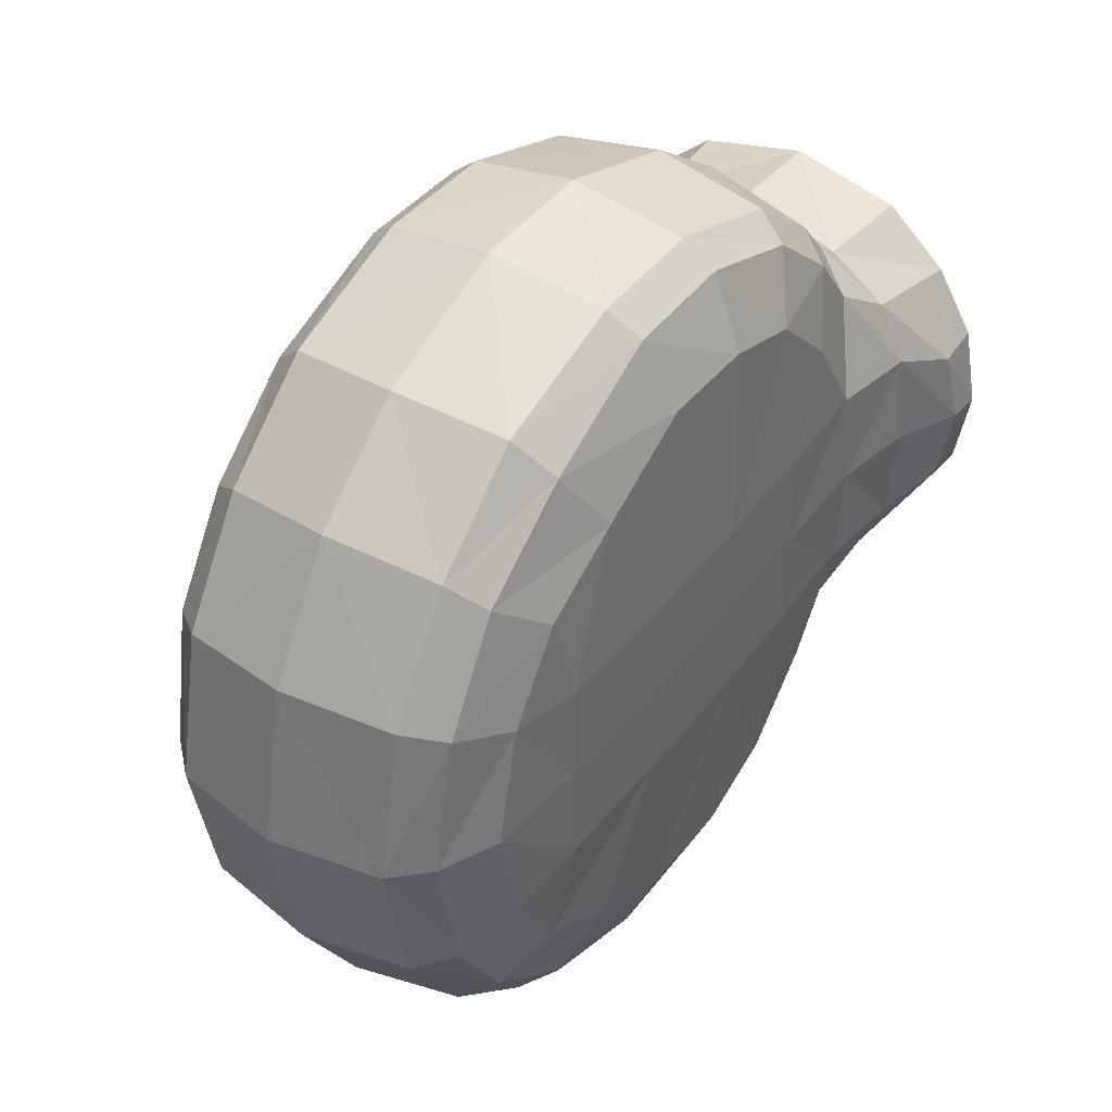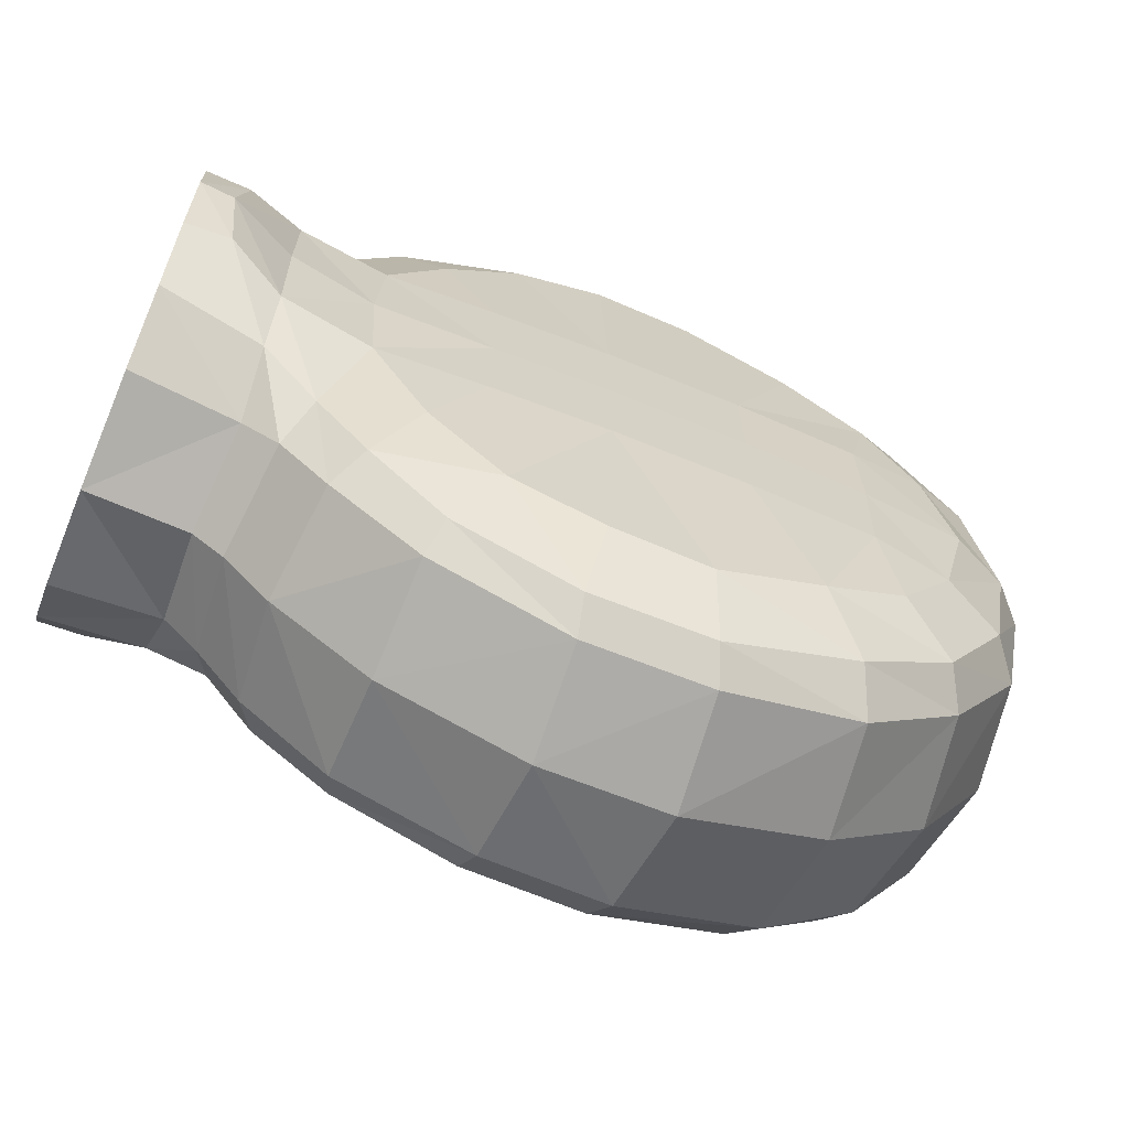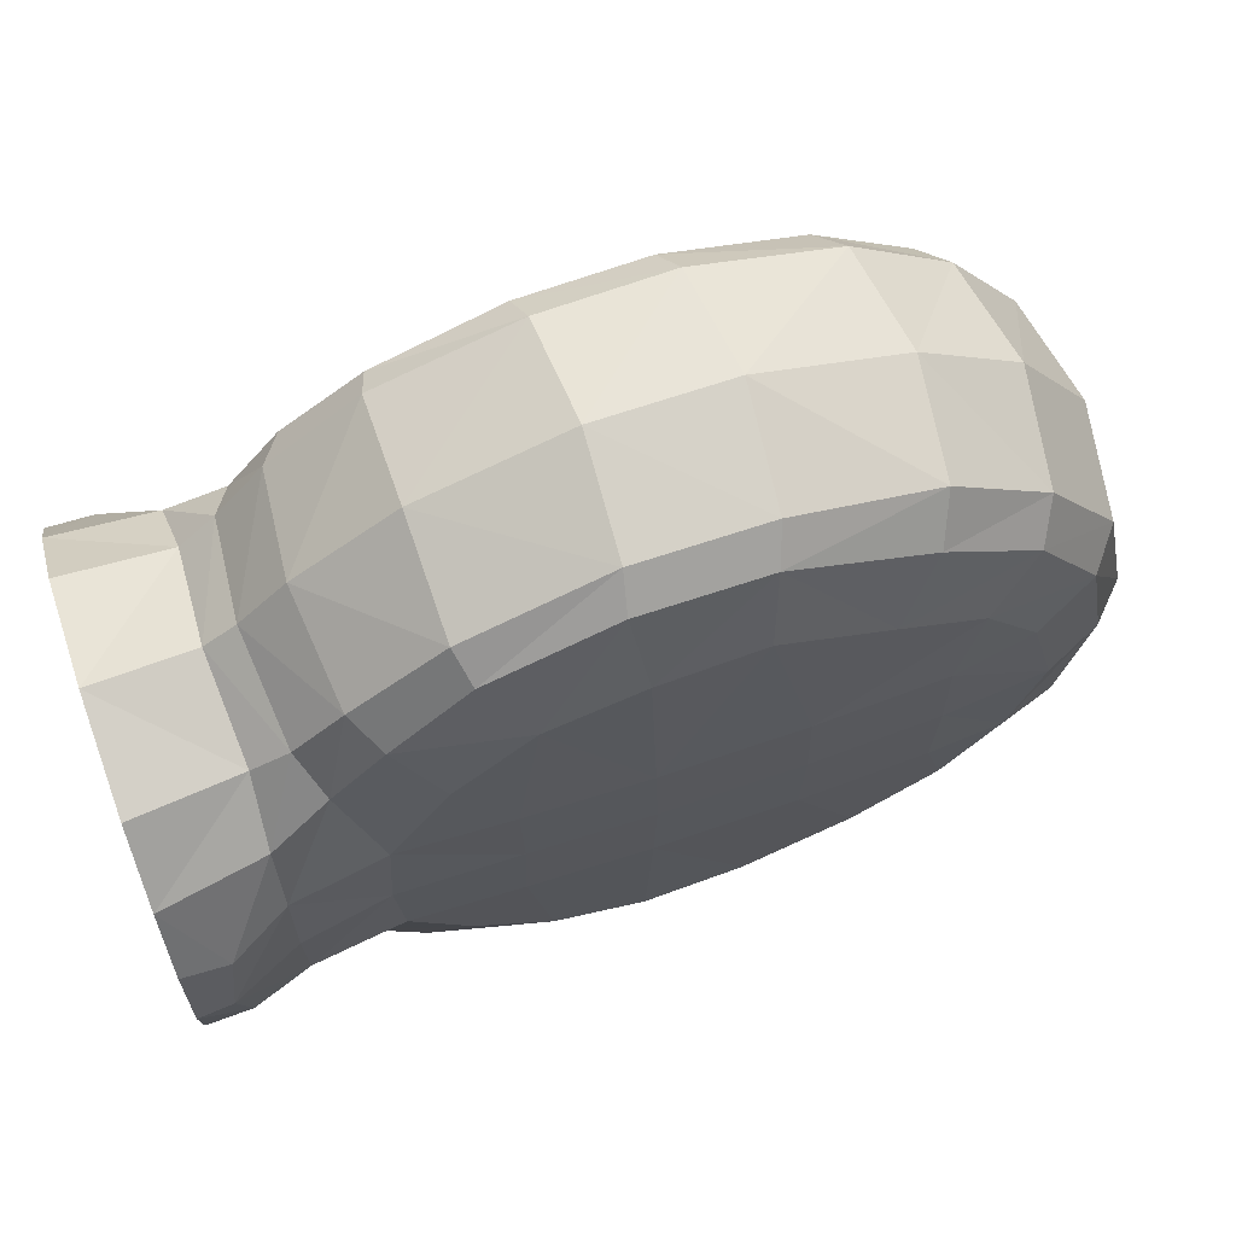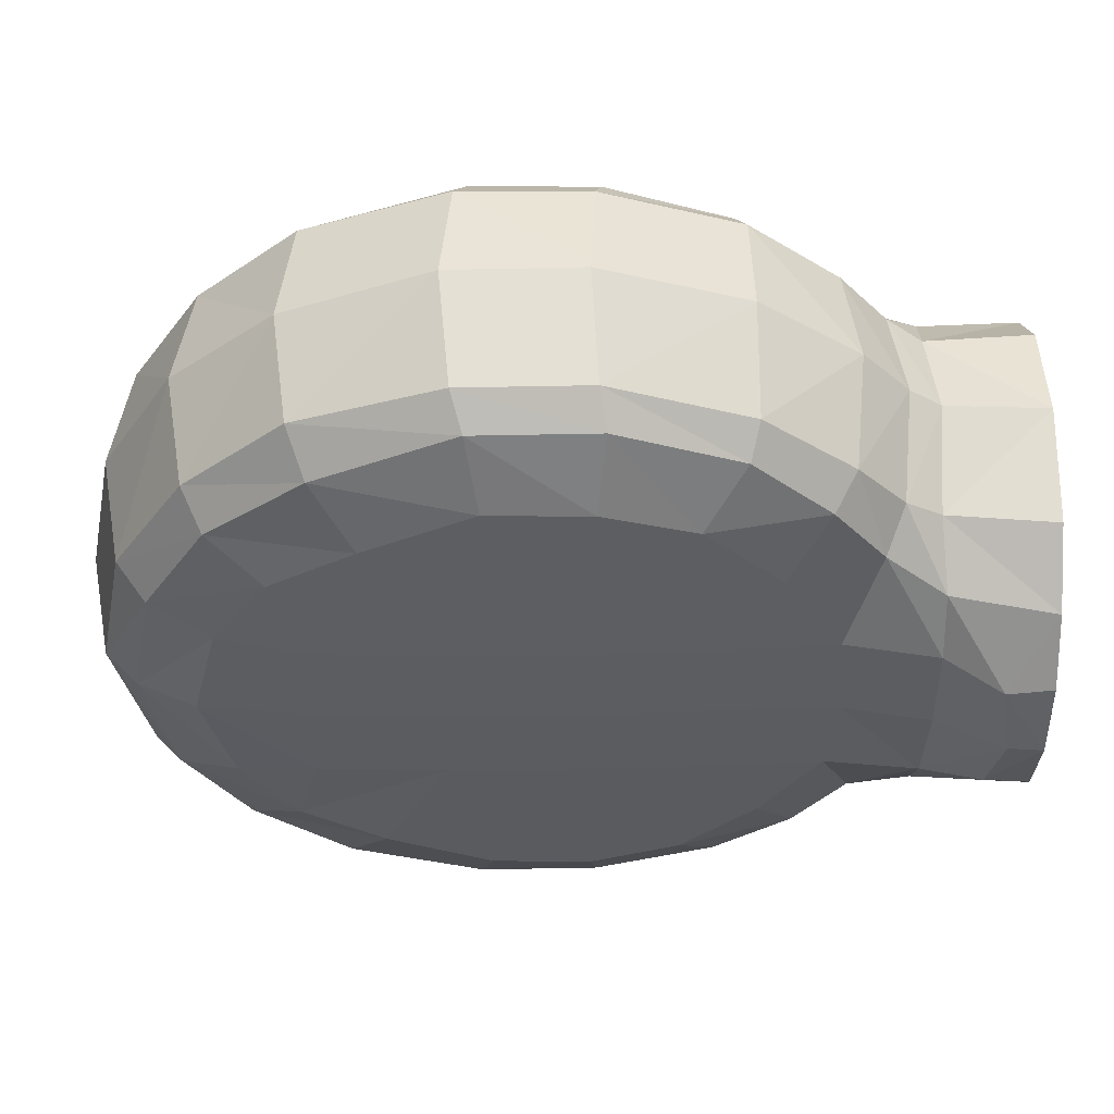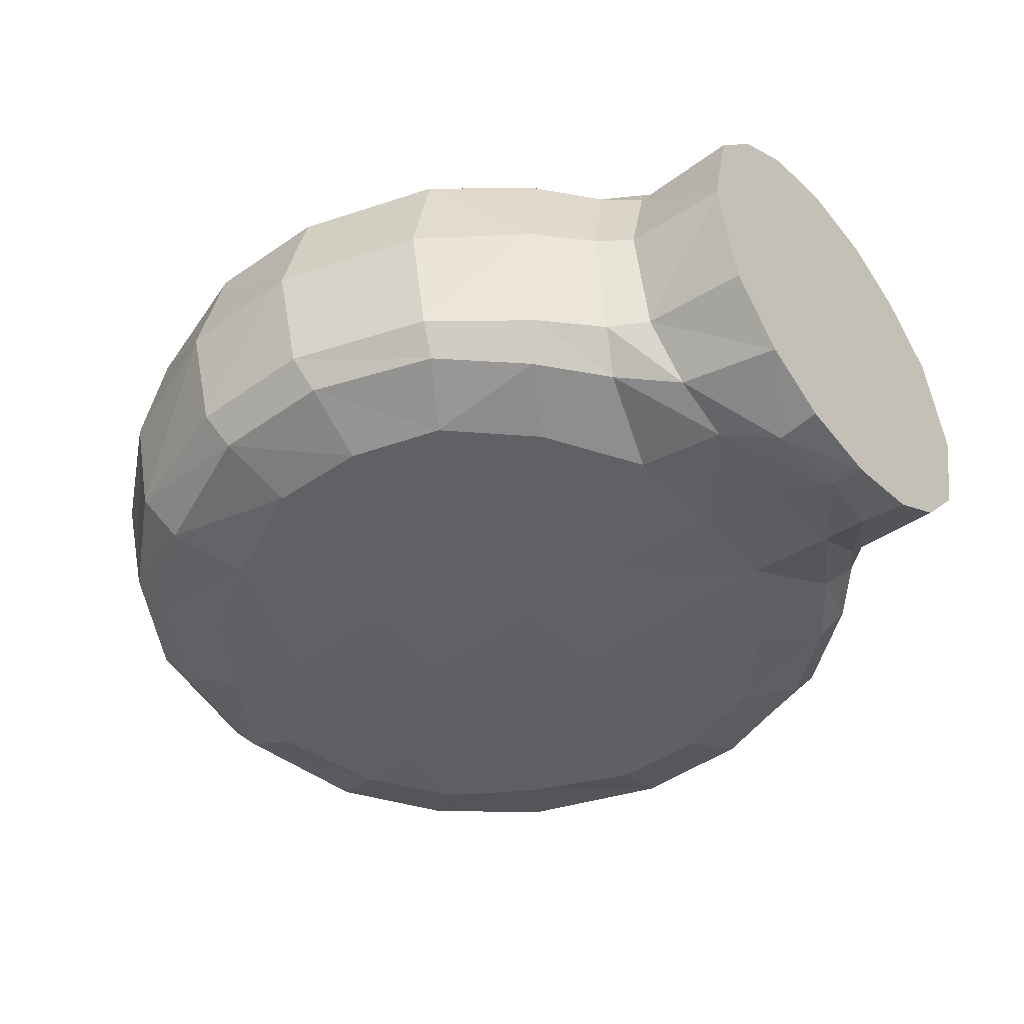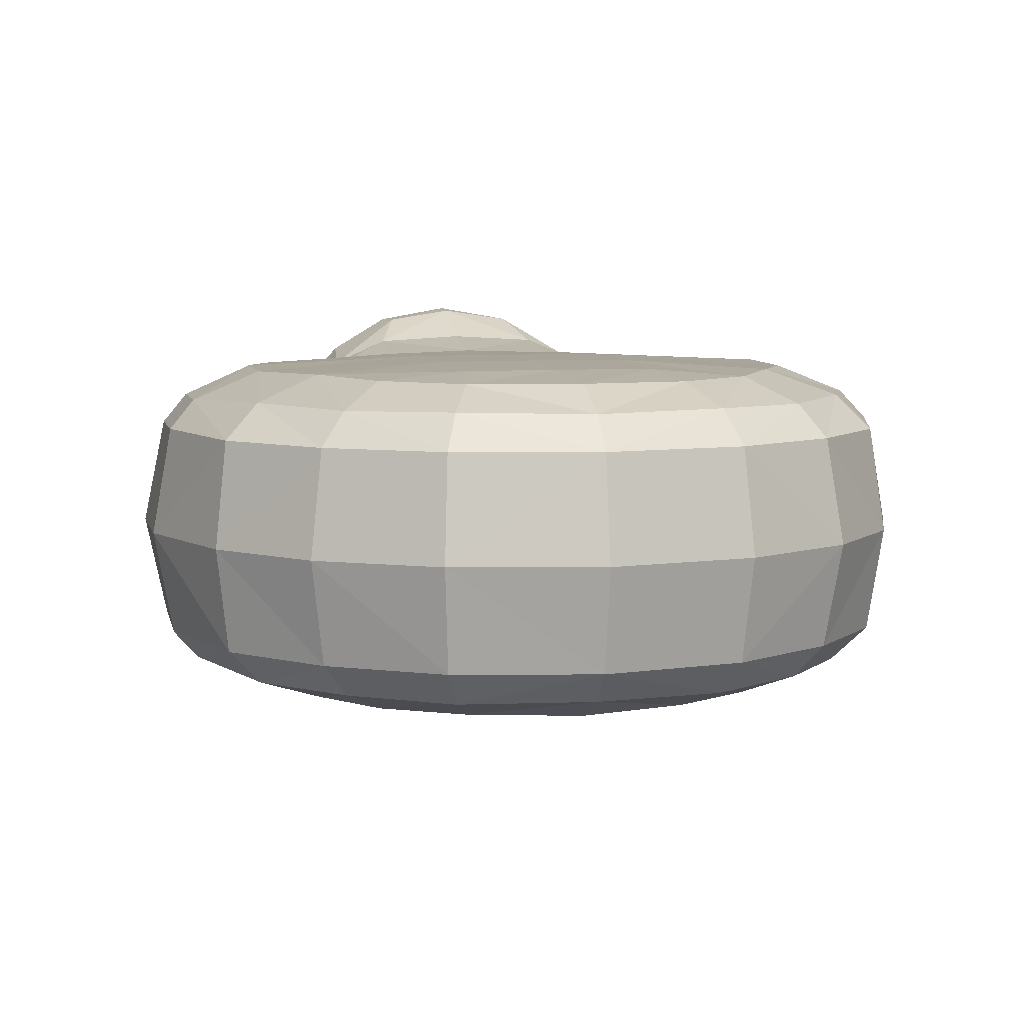
<metadata>
{"format":"obj","ext":"obj","renderer":"f3d","projection":"perspective","resolution":1024,"background":"white","views":[{"elev":41.5,"azim":-56.1,"up":"+Y"},{"elev":-65.5,"azim":157.4,"up":"+Y"},{"elev":68.7,"azim":160.9,"up":"+Y"},{"elev":54.4,"azim":-0.5,"up":"+Y"},{"elev":-45.1,"azim":39.0,"up":"+Z"},{"elev":6.9,"azim":-102.2,"up":"+Z"}]}
</metadata>
<code>
v  0.01938 -0.03492 0.011
v  0.01947 -0.03718 -4e-05
v  0.02926 -0.03009 -3.7e-05
v  0.02819 -0.02788 0.01095
v  -0.03021 -0.02611 0.01084
v  -0.03186 -0.02746 -3.1e-05
v  -0.02184 -0.0359 -3.5e-05
v  -0.02048 -0.03464 0.01087
v  -0.03446 -0.01357 0.01441
v  -0.03698 -1.616e-09 0.01423
v  -0.04024 -1.759e-09 0.01083
v  -0.03727 -0.01489 0.01084
v  -0.005459 -0.0368 0.01404
v  -0.01882 -0.03121 0.01454
v  -0.006551 -0.03937 0.01103
v  0.03645 -0.01999 0.01005
v  0.04706 -0.01986 0.01086
v  0.04703 -0.01444 0.01703
v  0.03689 -0.01556 0.01566
v  -0.007551 -0.04144 -3.7e-05
v  0.005261 -0.04168 -4e-05
v  0.005815 -0.03939 0.01089
v  0.02609 -0.026 0.01435
v  0.0185 -0.03258 0.01391
v  -0.02833 -0.02361 0.01429
v  0.0329 -0.02254 0.01058
v  0.03117 -0.01942 0.01418
v  0.02855 1.248e-09 0.01746
v  0.02787 -0.01012 0.01715
v  0.03693 -0.009612 0.01836
v  0.03708 1.621e-09 0.01891
v  0.04258 -0.007475 0.02092
v  0.04369 1.91e-09 0.02203
v  -0.03909 -0.01552 -2.9e-05
v  -0.04222 -1.845e-09 -3e-05
v  0.006454 -0.03682 0.0139
v  0.04707 -0.02239 -4.4e-05
v  0.03698 -0.02286 -4.5e-05
v  0.03385 -0.02512 -4.1e-05
v  0.04705 2.057e-09 0.02228
v  0.04705 -0.008032 0.02086
v  -0.004215 -0.02968 0.01695
v  0.005644 -0.02969 0.01713
v  0.005311 -0.009977 0.01797
v  -0.008292 -0.009977 0.01797
v  0.02214 -0.01951 0.01691
v  -0.01484 -0.02463 0.01714
v  -0.02853 -0.01134 0.01678
v  -0.03127 -1.367e-09 0.01684
v  0.01459 -0.02681 0.01692
v  -0.02312 -0.01942 0.01689
v  -0.02083 -0.00998 0.01763
v  -0.02105 -9.2e-10 0.01769
v  -0.008506 -3.718e-10 0.01803
v  0.005097 2.228e-10 0.01803
v  0.01702 -0.009981 0.01764
v  0.0168 7.344e-10 0.0177
v  0.04705 2.057e-09 0
v  0.02926 0.03009 -3.7e-05
v  0.01947 0.03718 -4e-05
v  0.01938 0.03492 0.011
v  0.02819 0.02788 0.01095
v  -0.02184 0.0359 -3.5e-05
v  -0.03186 0.02746 -3.1e-05
v  -0.03021 0.02611 0.01084
v  -0.02048 0.03464 0.01087
v  -0.03446 0.01357 0.01441
v  -0.03727 0.01489 0.01084
v  -0.005459 0.0368 0.01404
v  -0.006551 0.03937 0.01103
v  -0.01882 0.03121 0.01454
v  0.03645 0.01999 0.01005
v  0.03689 0.01556 0.01566
v  0.04703 0.01444 0.01703
v  0.04706 0.01986 0.01086
v  0.005261 0.04168 -4e-05
v  -0.007551 0.04144 -3.7e-05
v  0.005815 0.03939 0.01089
v  0.02609 0.026 0.01435
v  0.0185 0.03258 0.01391
v  -0.02833 0.02361 0.01429
v  0.03117 0.01942 0.01418
v  0.0329 0.02254 0.01058
v  0.03693 0.009612 0.01836
v  0.02787 0.01012 0.01715
v  0.04258 0.007475 0.02092
v  -0.03909 0.01552 -2.9e-05
v  0.006454 0.03682 0.0139
v  0.04707 0.02239 -4.4e-05
v  0.03698 0.02286 -4.5e-05
v  0.03385 0.02512 -4.1e-05
v  0.04705 0.008032 0.02086
v  -0.004215 0.02968 0.01695
v  -0.008292 0.009977 0.01797
v  0.005311 0.009977 0.01797
v  0.005644 0.02969 0.01713
v  0.02214 0.01951 0.01691
v  -0.01484 0.02463 0.01714
v  -0.02853 0.01134 0.01678
v  0.01459 0.02681 0.01692
v  -0.02312 0.01942 0.01689
v  -0.02083 0.00998 0.01763
v  0.01702 0.009981 0.01764
v  0.01938 -0.03492 -0.011
v  0.02819 -0.02788 -0.01095
v  -0.03021 -0.02611 -0.01084
v  -0.02048 -0.03464 -0.01087
v  -0.03446 -0.01357 -0.01441
v  -0.03727 -0.01489 -0.01084
v  -0.04024 -1.759e-09 -0.01083
v  -0.03698 -1.616e-09 -0.01423
v  -0.005459 -0.0368 -0.01404
v  -0.006551 -0.03937 -0.01103
v  -0.01882 -0.03121 -0.01454
v  0.03645 -0.01999 -0.01005
v  0.03689 -0.01556 -0.01566
v  0.04703 -0.01444 -0.01703
v  0.04706 -0.01986 -0.01086
v  0.005815 -0.03939 -0.01089
v  0.02609 -0.026 -0.01435
v  0.0185 -0.03258 -0.01391
v  -0.02833 -0.02361 -0.01429
v  0.03117 -0.01942 -0.01418
v  0.0329 -0.02254 -0.01058
v  0.02855 1.248e-09 -0.01746
v  0.03708 1.621e-09 -0.01891
v  0.03693 -0.009612 -0.01836
v  0.02787 -0.01012 -0.01715
v  0.04369 1.91e-09 -0.02203
v  0.04258 -0.007475 -0.02092
v  0.006454 -0.03682 -0.0139
v  0.04705 2.057e-09 -0.02228
v  0.04705 -0.008032 -0.02086
v  -0.004215 -0.02968 -0.01695
v  -0.008292 -0.009977 -0.01797
v  0.005311 -0.009977 -0.01797
v  0.005644 -0.02969 -0.01713
v  0.02214 -0.01951 -0.01691
v  -0.01484 -0.02463 -0.01714
v  -0.02853 -0.01134 -0.01678
v  -0.03127 -1.367e-09 -0.01684
v  0.01459 -0.02681 -0.01692
v  -0.02312 -0.01942 -0.01689
v  -0.02105 -9.2e-10 -0.01769
v  -0.02083 -0.00998 -0.01763
v  -0.008506 -3.718e-10 -0.01803
v  0.005097 2.228e-10 -0.01803
v  0.0168 7.344e-10 -0.0177
v  0.01702 -0.009981 -0.01764
v  0.01938 0.03492 -0.011
v  0.02819 0.02788 -0.01095
v  -0.03021 0.02611 -0.01084
v  -0.02048 0.03464 -0.01087
v  -0.03446 0.01357 -0.01441
v  -0.03727 0.01489 -0.01084
v  -0.005459 0.0368 -0.01404
v  -0.01882 0.03121 -0.01454
v  -0.006551 0.03937 -0.01103
v  0.03645 0.01999 -0.01005
v  0.04706 0.01986 -0.01086
v  0.04703 0.01444 -0.01703
v  0.03689 0.01556 -0.01566
v  0.005815 0.03939 -0.01089
v  0.02609 0.026 -0.01435
v  0.0185 0.03258 -0.01391
v  -0.02833 0.02361 -0.01429
v  0.0329 0.02254 -0.01058
v  0.03117 0.01942 -0.01418
v  0.02787 0.01012 -0.01715
v  0.03693 0.009612 -0.01836
v  0.04258 0.007475 -0.02092
v  0.006454 0.03682 -0.0139
v  0.04705 0.008032 -0.02086
v  -0.004215 0.02968 -0.01695
v  0.005644 0.02969 -0.01713
v  0.005311 0.009977 -0.01797
v  -0.008292 0.009977 -0.01797
v  0.02214 0.01951 -0.01691
v  -0.01484 0.02463 -0.01714
v  -0.02853 0.01134 -0.01678
v  0.01459 0.02681 -0.01692
v  -0.02312 0.01942 -0.01689
v  -0.02083 0.00998 -0.01763
v  0.01702 0.009981 -0.01764
g <STL_BINARY>
f 1 2 3
f 3 4 1
f 5 6 7
f 7 8 5
f 9 10 11
f 11 12 9
f 13 14 8
f 8 15 13
f 16 17 18
f 18 19 16
f 15 20 21
f 21 22 15
f 23 24 1
f 1 4 23
f 14 25 5
f 5 8 14
f 4 26 27
f 27 23 4
f 8 7 20
f 20 15 8
f 22 21 2
f 2 1 22
f 28 29 30
f 30 31 28
f 27 19 30
f 30 29 27
f 30 32 33
f 33 31 30
f 19 18 32
f 32 30 19
f 25 9 12
f 12 5 25
f 12 34 6
f 6 5 12
f 11 35 34
f 34 12 11
f 26 16 19
f 19 27 26
f 24 36 22
f 22 1 24
f 36 13 15
f 15 22 36
f 37 17 16
f 16 38 37
f 26 39 38
f 38 16 26
f 4 3 39
f 39 26 4
f 40 33 32
f 32 41 40
f 18 41 32
f 42 43 44
f 44 45 42
f 27 46 23
f 47 14 13
f 13 42 47
f 48 49 10
f 10 9 48
f 50 43 36
f 36 24 50
f 43 42 13
f 13 36 43
f 51 48 9
f 9 25 51
f 25 14 47
f 47 51 25
f 23 46 50
f 50 24 23
f 52 53 49
f 49 48 52
f 52 45 54
f 54 53 52
f 45 44 55
f 55 54 45
f 44 56 57
f 57 55 44
f 47 42 45
f 52 48 51
f 51 47 45
f 45 52 51
f 29 28 57
f 57 56 29
f 44 43 50
f 46 27 29
f 56 44 50
f 50 46 56
f 29 56 46
f 58 18 17
f 58 17 37
f 58 41 18
f 58 40 41
f 59 60 61
f 61 62 59
f 63 64 65
f 65 66 63
f 67 68 11
f 11 10 67
f 69 70 66
f 66 71 69
f 72 73 74
f 74 75 72
f 76 77 70
f 70 78 76
f 79 62 61
f 61 80 79
f 65 81 71
f 71 66 65
f 62 79 82
f 82 83 62
f 77 63 66
f 66 70 77
f 60 76 78
f 78 61 60
f 28 31 84
f 84 85 28
f 82 85 84
f 84 73 82
f 84 31 33
f 33 86 84
f 73 84 86
f 86 74 73
f 81 65 68
f 68 67 81
f 64 87 68
f 68 65 64
f 87 35 11
f 11 68 87
f 83 82 73
f 73 72 83
f 80 61 78
f 78 88 80
f 88 78 70
f 70 69 88
f 89 90 72
f 72 75 89
f 83 72 90
f 90 91 83
f 62 83 91
f 91 59 62
f 40 92 86
f 86 33 40
f 74 86 92
f 93 94 95
f 95 96 93
f 82 79 97
f 93 69 71
f 71 98 93
f 99 67 10
f 10 49 99
f 100 80 88
f 88 96 100
f 96 88 69
f 69 93 96
f 101 81 67
f 67 99 101
f 81 101 98
f 98 71 81
f 79 80 100
f 100 97 79
f 99 49 53
f 53 102 99
f 54 94 102
f 102 53 54
f 55 95 94
f 94 54 55
f 57 103 95
f 95 55 57
f 98 94 93
f 102 101 99
f 102 94 98
f 98 101 102
f 57 28 85
f 85 103 57
f 95 100 96
f 97 85 82
f 100 95 103
f 103 97 100
f 85 97 103
f 58 75 74
f 58 89 75
f 58 74 92
f 58 92 40
f 3 2 104
f 104 105 3
f 7 6 106
f 106 107 7
f 108 109 110
f 110 111 108
f 112 113 107
f 107 114 112
f 115 116 117
f 117 118 115
f 21 20 113
f 113 119 21
f 120 105 104
f 104 121 120
f 106 122 114
f 114 107 106
f 105 120 123
f 123 124 105
f 20 7 107
f 107 113 20
f 2 21 119
f 119 104 2
f 125 126 127
f 127 128 125
f 123 128 127
f 127 116 123
f 127 126 129
f 129 130 127
f 116 127 130
f 130 117 116
f 122 106 109
f 109 108 122
f 6 34 109
f 109 106 6
f 34 35 110
f 110 109 34
f 124 123 116
f 116 115 124
f 121 104 119
f 119 131 121
f 131 119 113
f 113 112 131
f 37 38 115
f 115 118 37
f 124 115 38
f 38 39 124
f 105 124 39
f 39 3 105
f 132 133 130
f 130 129 132
f 117 130 133
f 134 135 136
f 136 137 134
f 123 120 138
f 134 112 114
f 114 139 134
f 140 108 111
f 111 141 140
f 142 121 131
f 131 137 142
f 137 131 112
f 112 134 137
f 143 122 108
f 108 140 143
f 122 143 139
f 139 114 122
f 120 121 142
f 142 138 120
f 140 141 144
f 144 145 140
f 146 135 145
f 145 144 146
f 147 136 135
f 135 146 147
f 148 149 136
f 136 147 148
f 139 135 134
f 145 143 140
f 145 135 139
f 139 143 145
f 148 125 128
f 128 149 148
f 136 142 137
f 138 128 123
f 142 136 149
f 149 138 142
f 128 138 149
f 58 118 117
f 58 37 118
f 58 117 133
f 58 133 132
f 150 60 59
f 59 151 150
f 152 64 63
f 63 153 152
f 154 111 110
f 110 155 154
f 156 157 153
f 153 158 156
f 159 160 161
f 161 162 159
f 158 77 76
f 76 163 158
f 164 165 150
f 150 151 164
f 152 153 157
f 157 166 152
f 151 167 168
f 168 164 151
f 153 63 77
f 77 158 153
f 163 76 60
f 60 150 163
f 125 169 170
f 170 126 125
f 168 162 170
f 170 169 168
f 170 171 129
f 129 126 170
f 162 161 171
f 171 170 162
f 166 154 155
f 155 152 166
f 155 87 64
f 64 152 155
f 110 35 87
f 87 155 110
f 167 159 162
f 162 168 167
f 165 172 163
f 163 150 165
f 172 156 158
f 158 163 172
f 89 160 159
f 159 90 89
f 167 91 90
f 90 159 167
f 151 59 91
f 91 167 151
f 132 129 171
f 171 173 132
f 161 173 171
f 174 175 176
f 176 177 174
f 168 178 164
f 179 157 156
f 156 174 179
f 180 141 111
f 111 154 180
f 181 175 172
f 172 165 181
f 175 174 156
f 156 172 175
f 182 180 154
f 154 166 182
f 166 157 179
f 179 182 166
f 164 178 181
f 181 165 164
f 183 144 141
f 141 180 183
f 183 177 146
f 146 144 183
f 177 176 147
f 147 146 177
f 176 184 148
f 148 147 176
f 179 174 177
f 183 180 182
f 182 179 177
f 177 183 182
f 169 125 148
f 148 184 169
f 176 175 181
f 178 168 169
f 184 176 181
f 181 178 184
f 169 184 178
f 58 161 160
f 58 160 89
f 58 173 161
f 58 132 173

</code>
